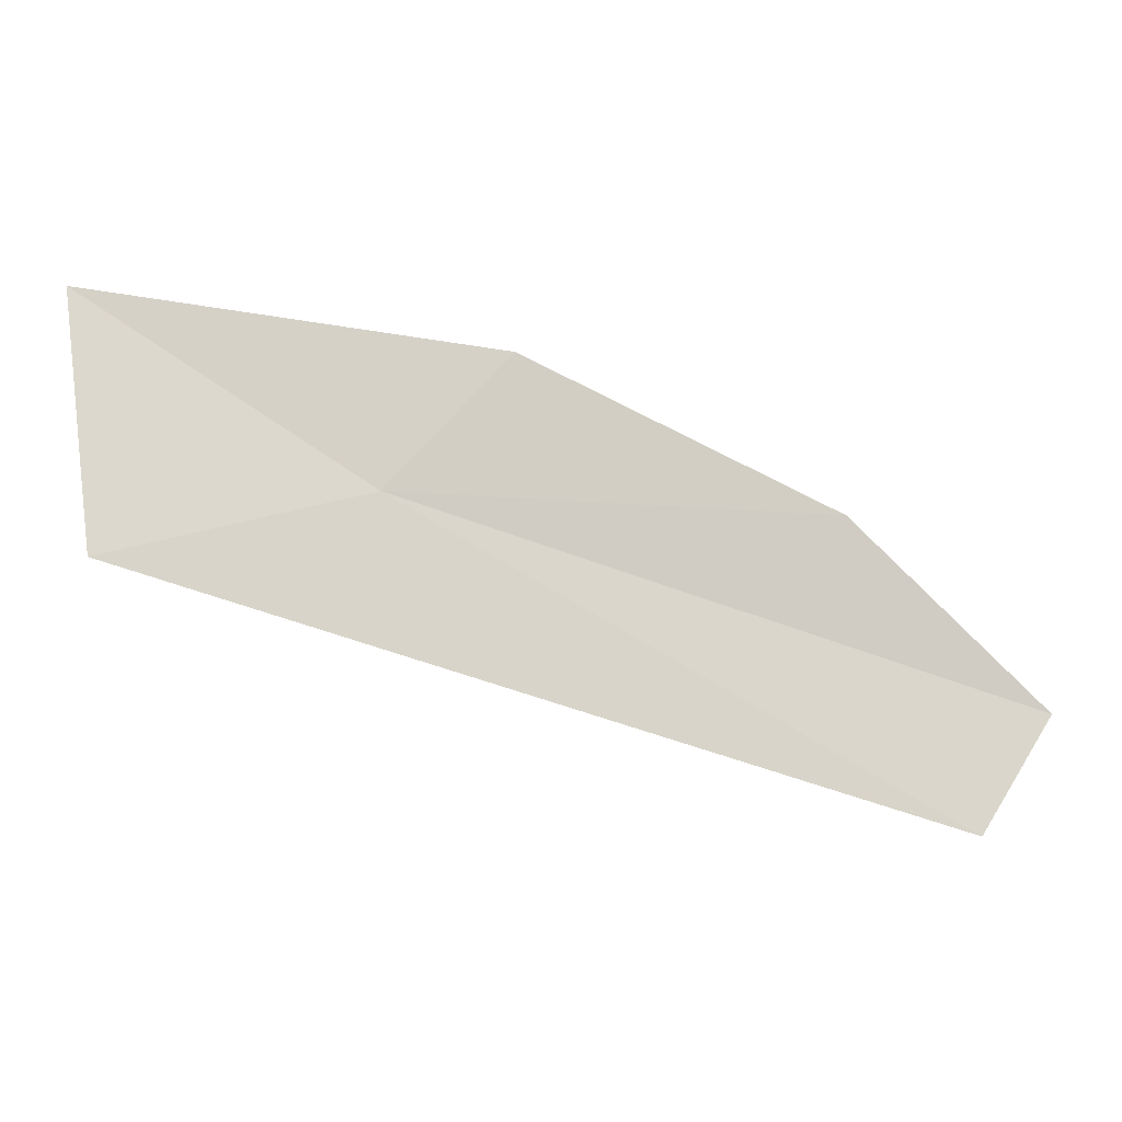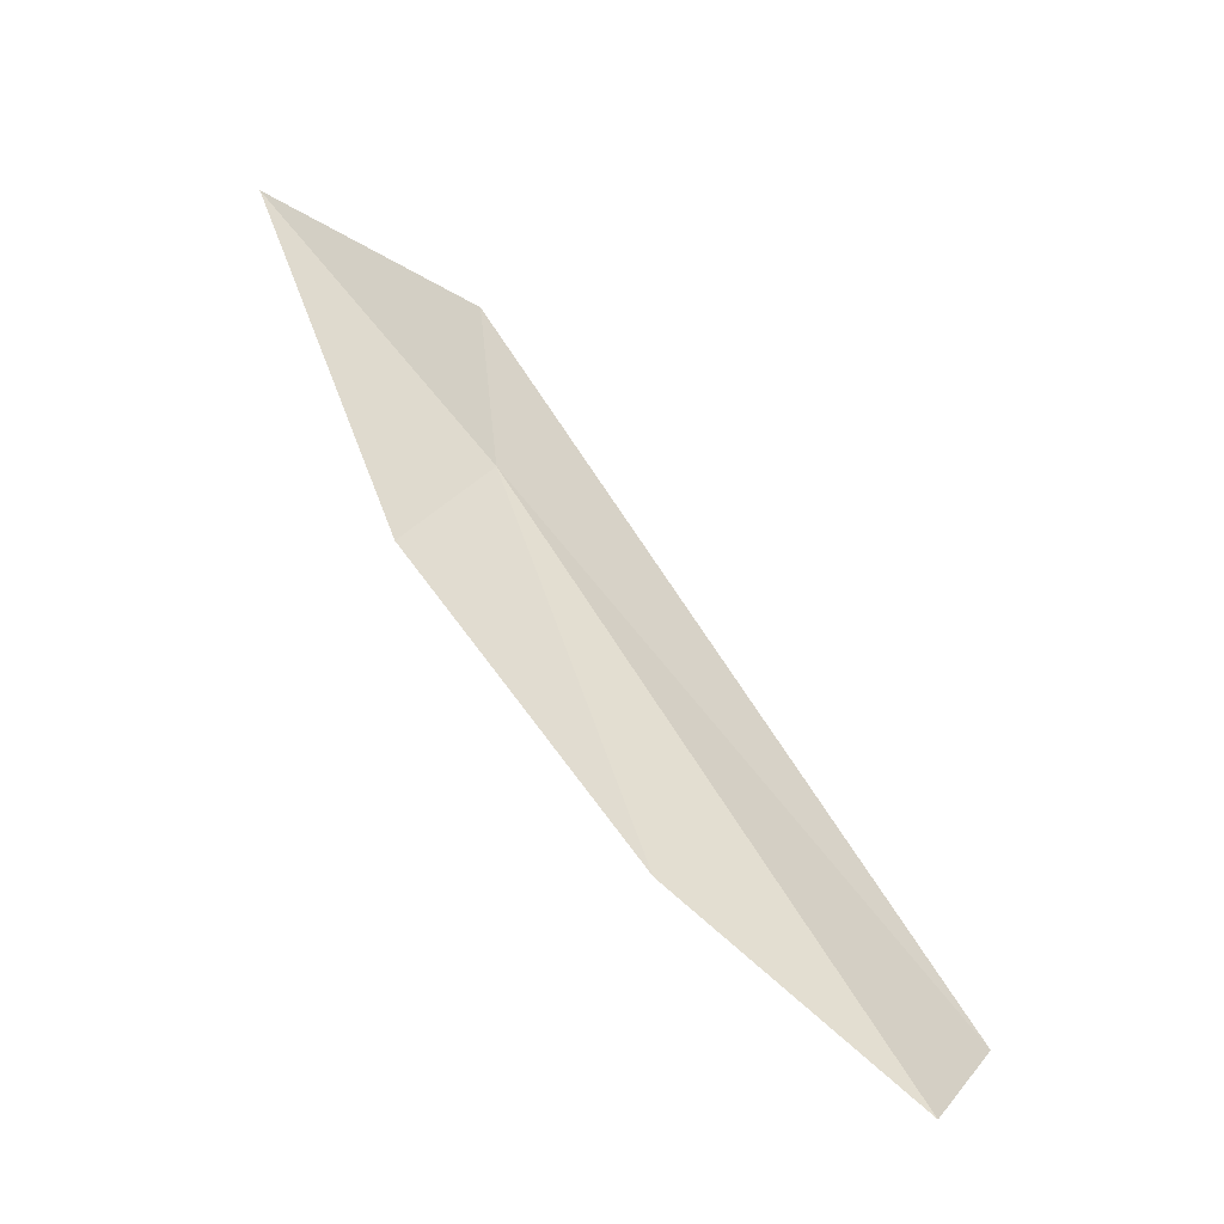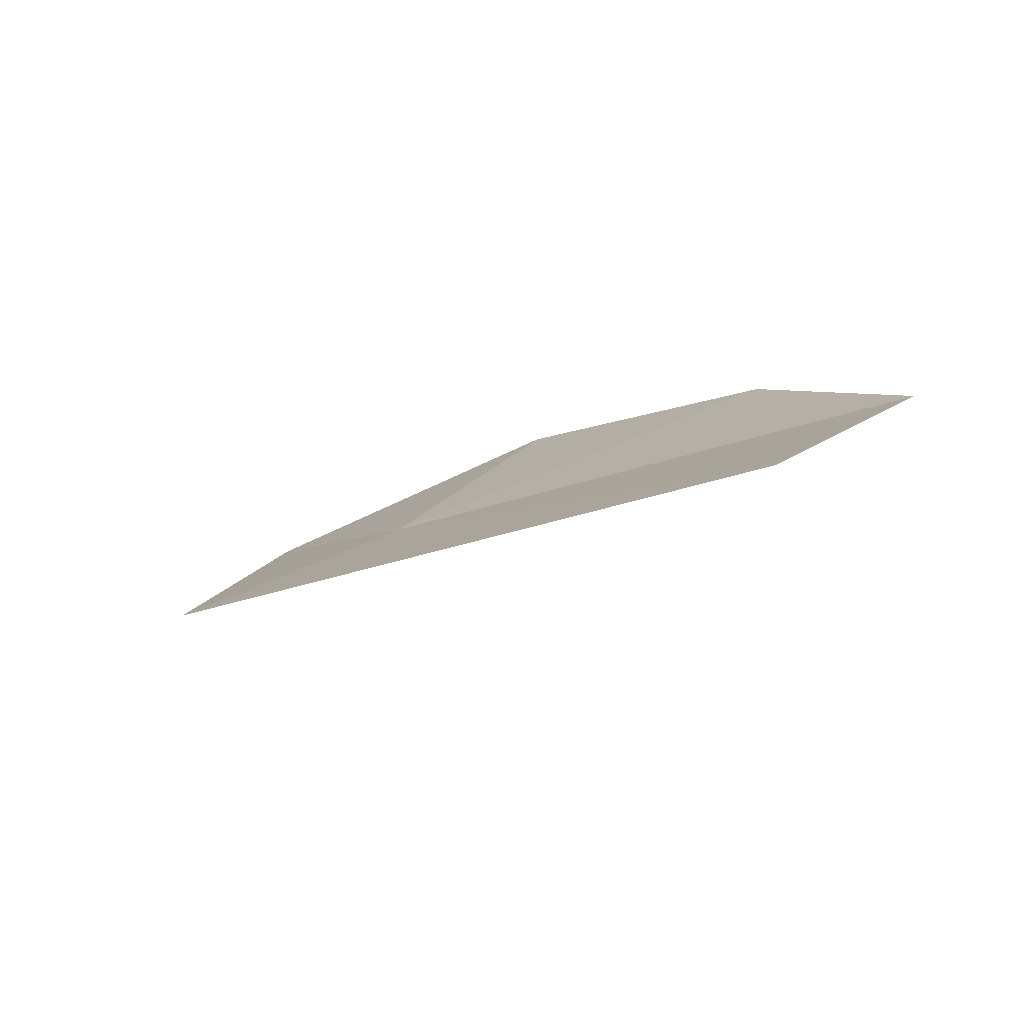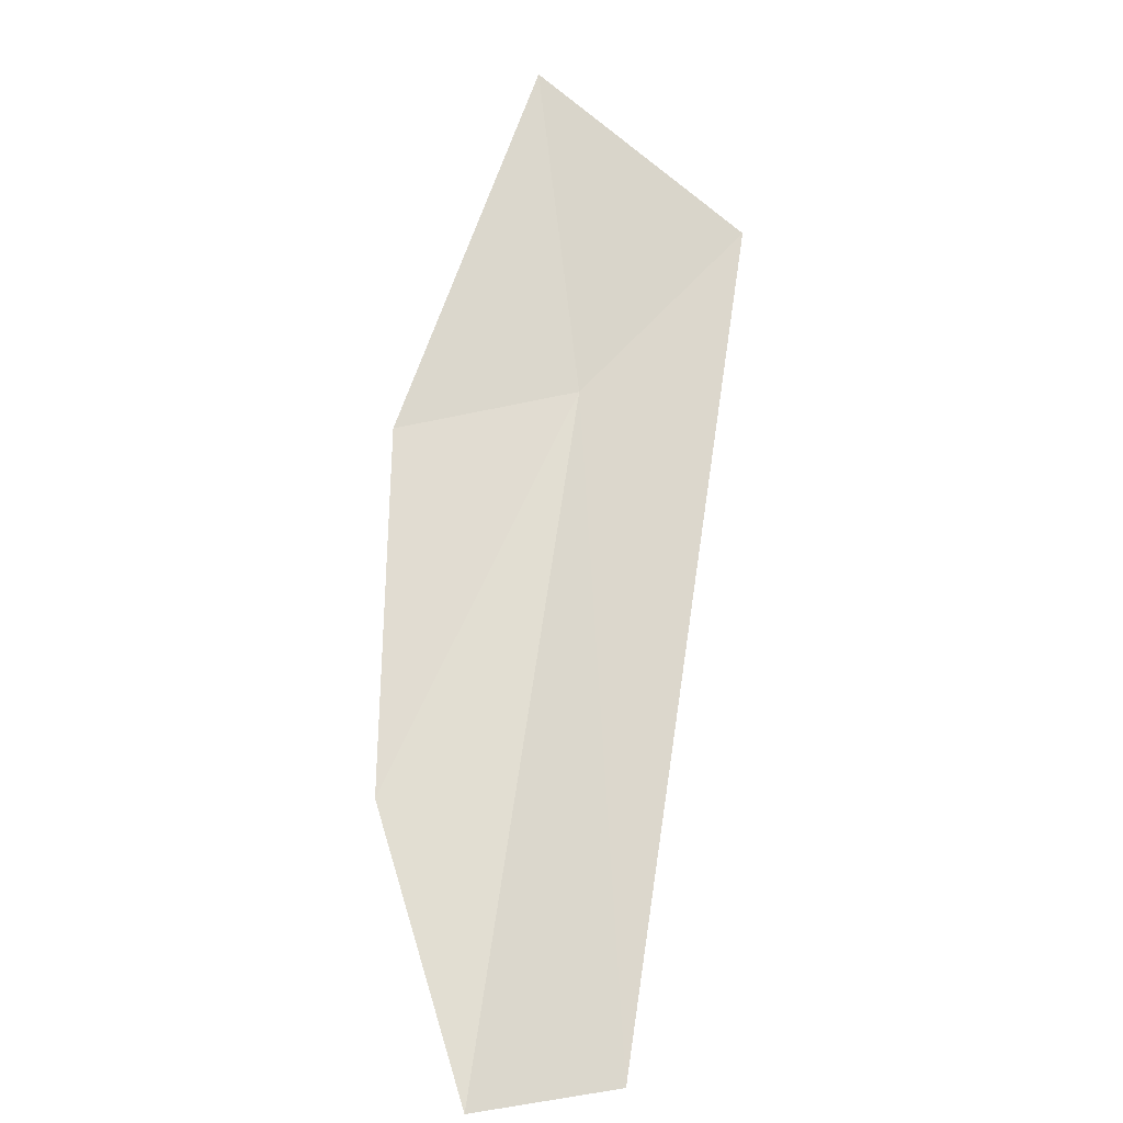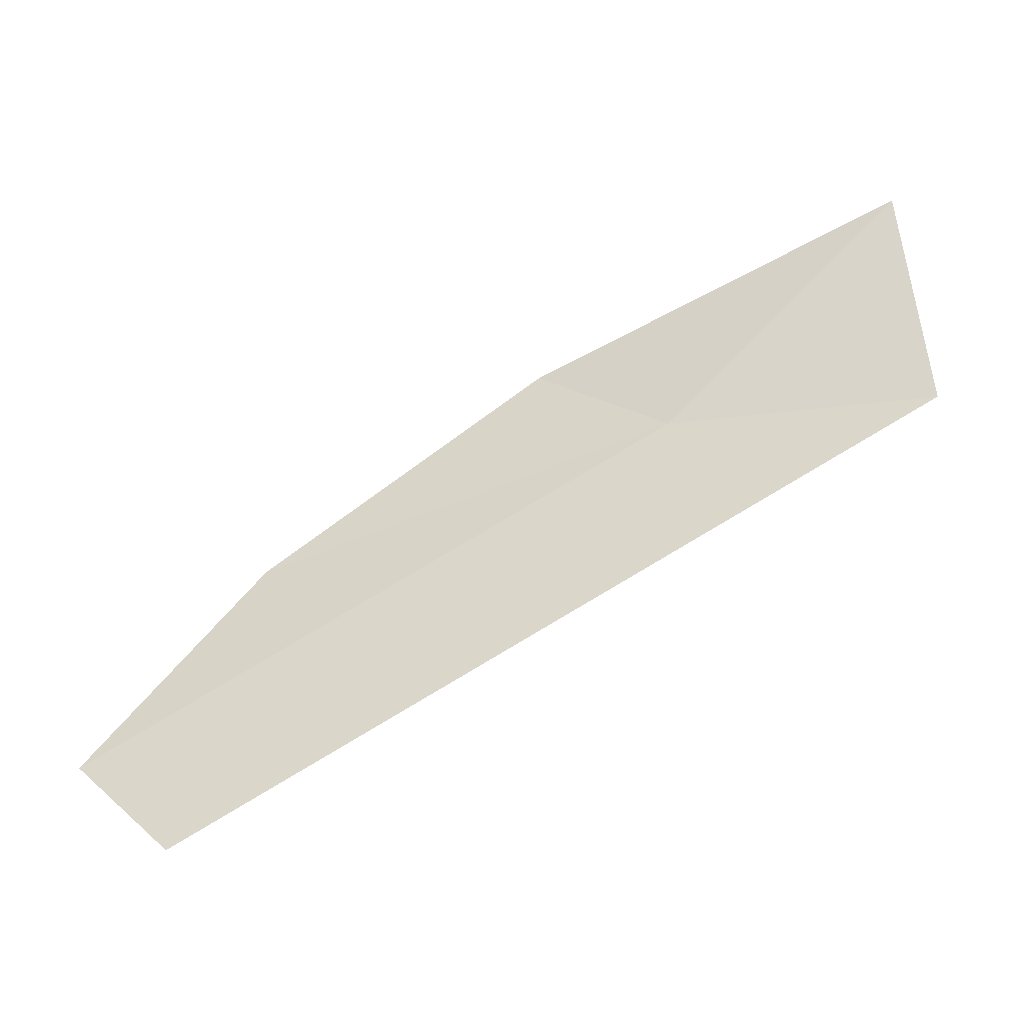
<metadata>
{"format":"obj","ext":"obj","renderer":"f3d","projection":"perspective","resolution":1024,"background":"white","views":[{"elev":19.4,"azim":144.5,"up":"+Y"},{"elev":25.9,"azim":-100.8,"up":"+Z"},{"elev":-42.2,"azim":-166.2,"up":"+Y"},{"elev":37.4,"azim":-56.9,"up":"+Z"},{"elev":21.0,"azim":11.6,"up":"+Z"}]}
</metadata>
<code>
v 56.7 15.17 23.78
v 57.66 16.01 24.72
v 57.95 15.05 24.04
v 55.98 15.66 23.81
v 54.66 13.62 22.11
v 54.76 14.9 22.97
v 54.09 14.01 22.27
f 1 3 2
f 1 2 4
f 1 5 3
f 1 4 6
f 1 6 7
f 1 7 5

</code>
